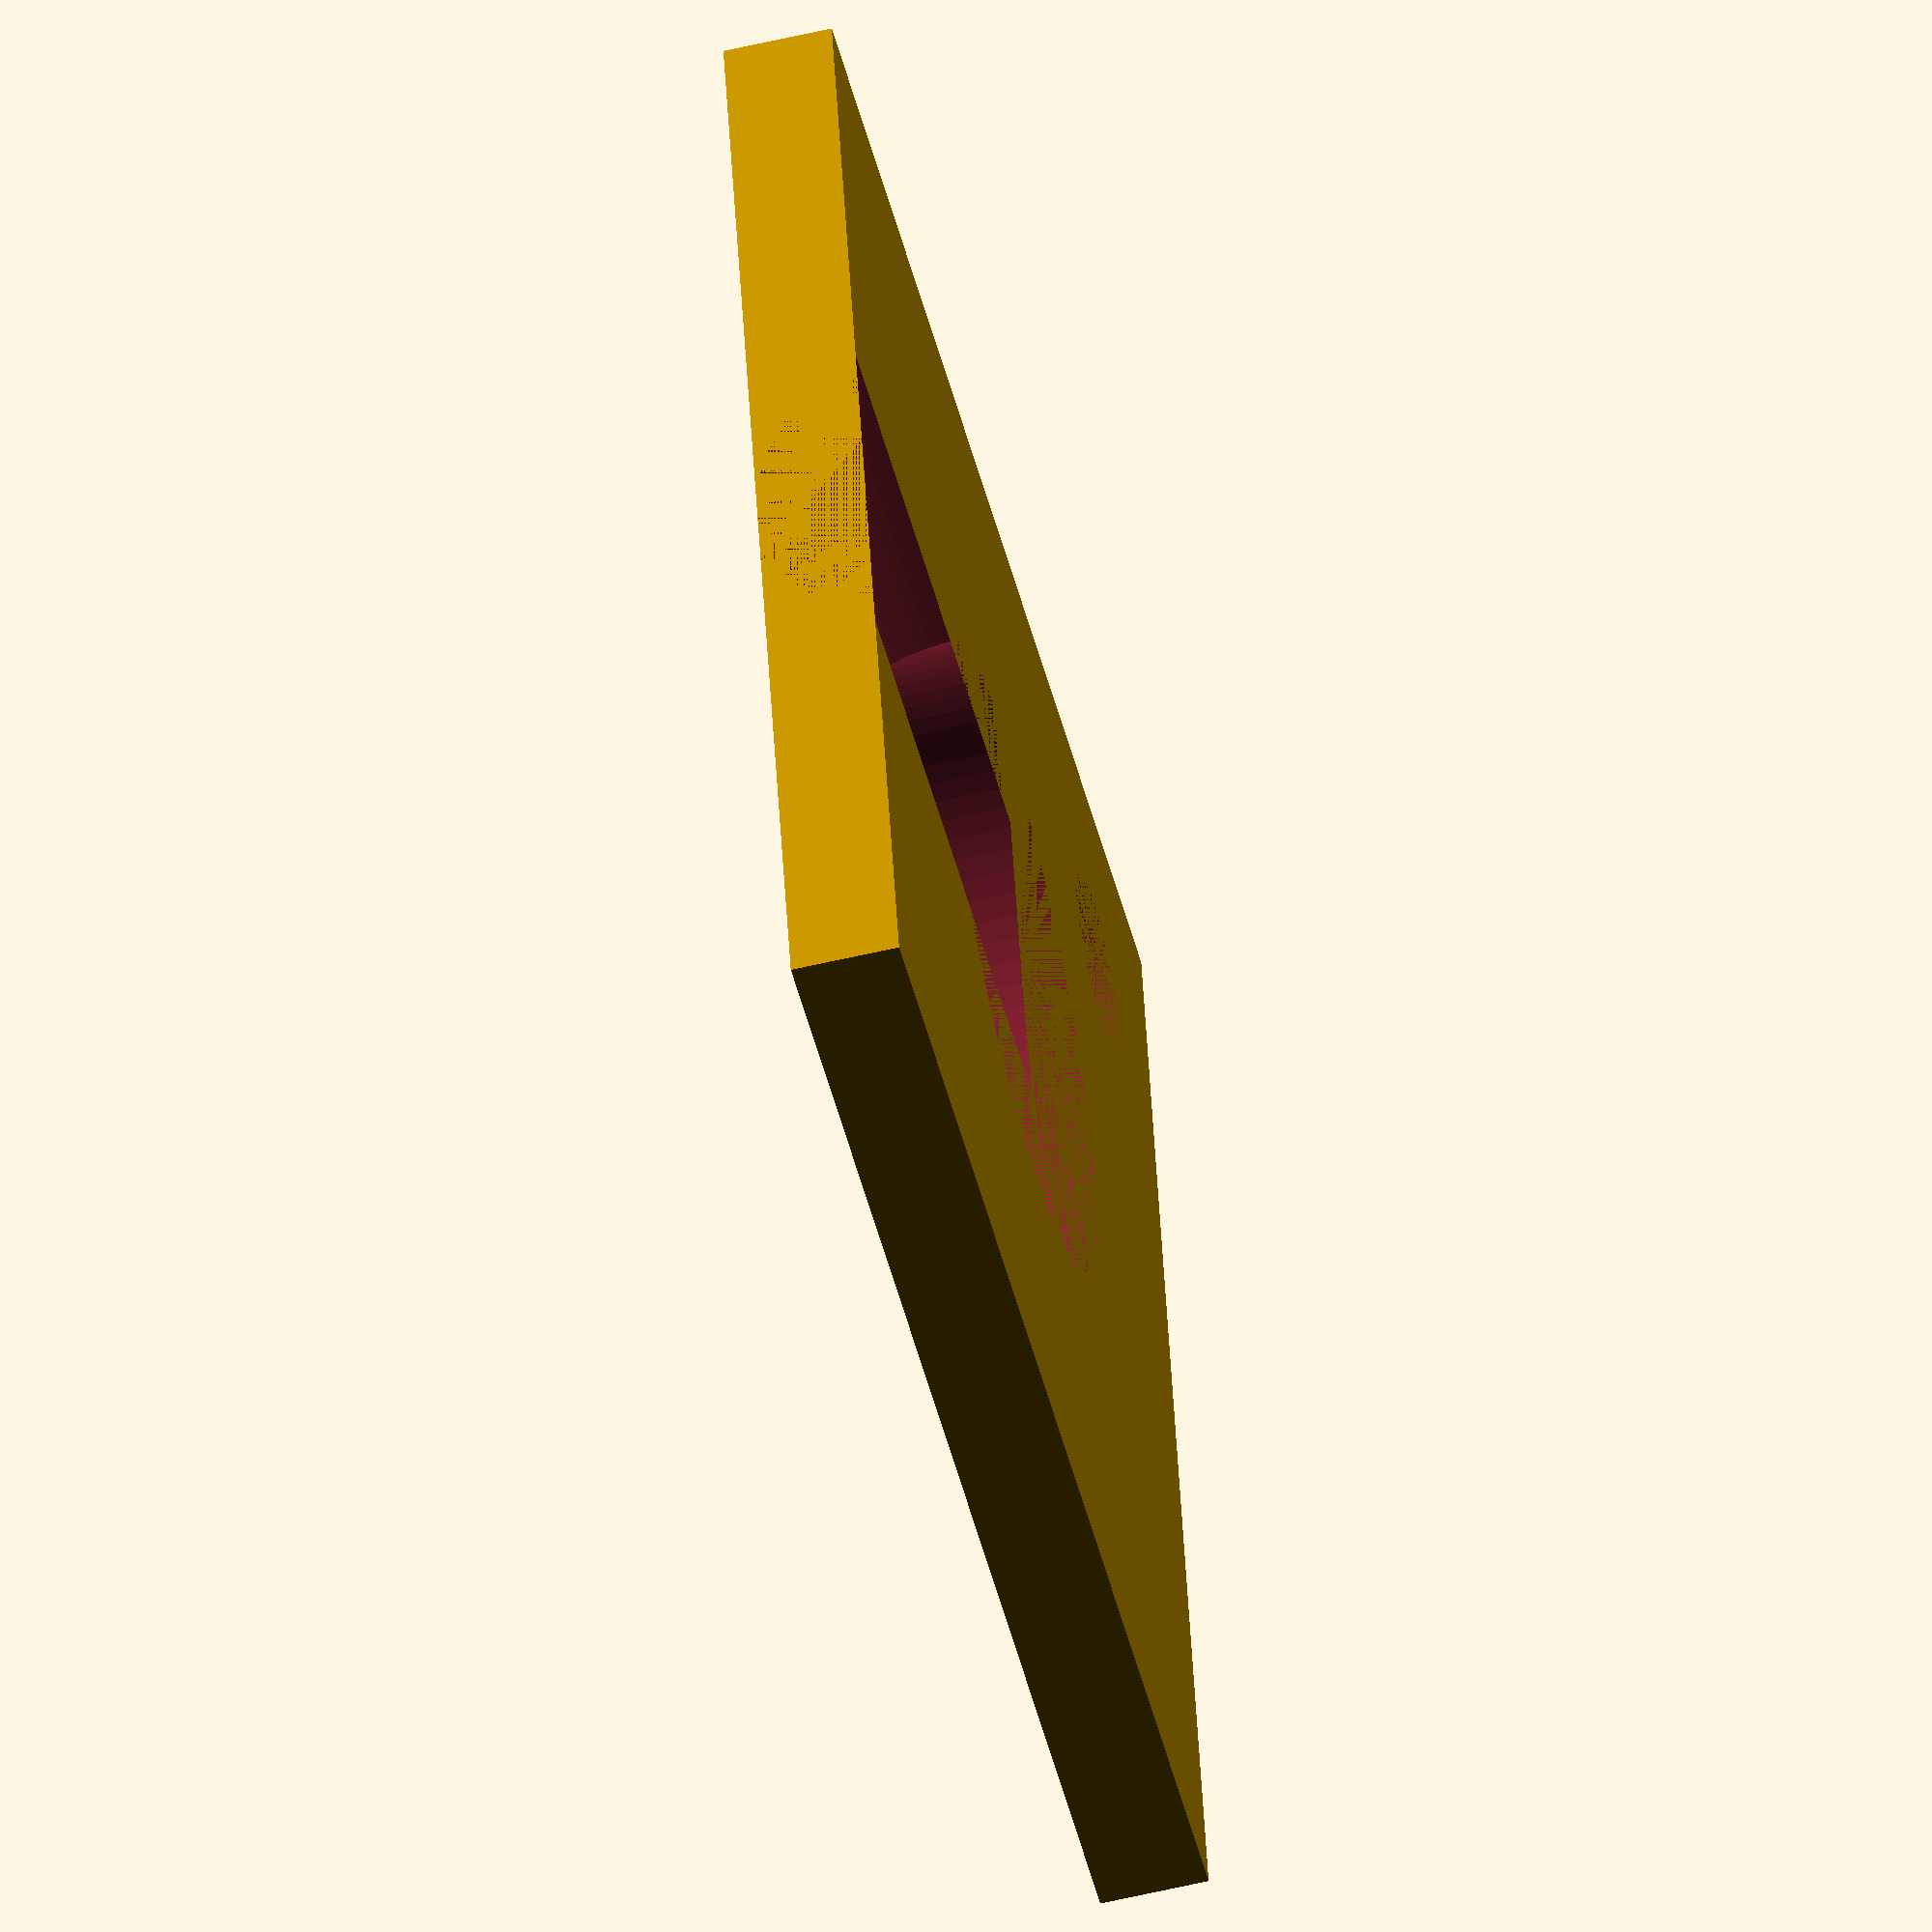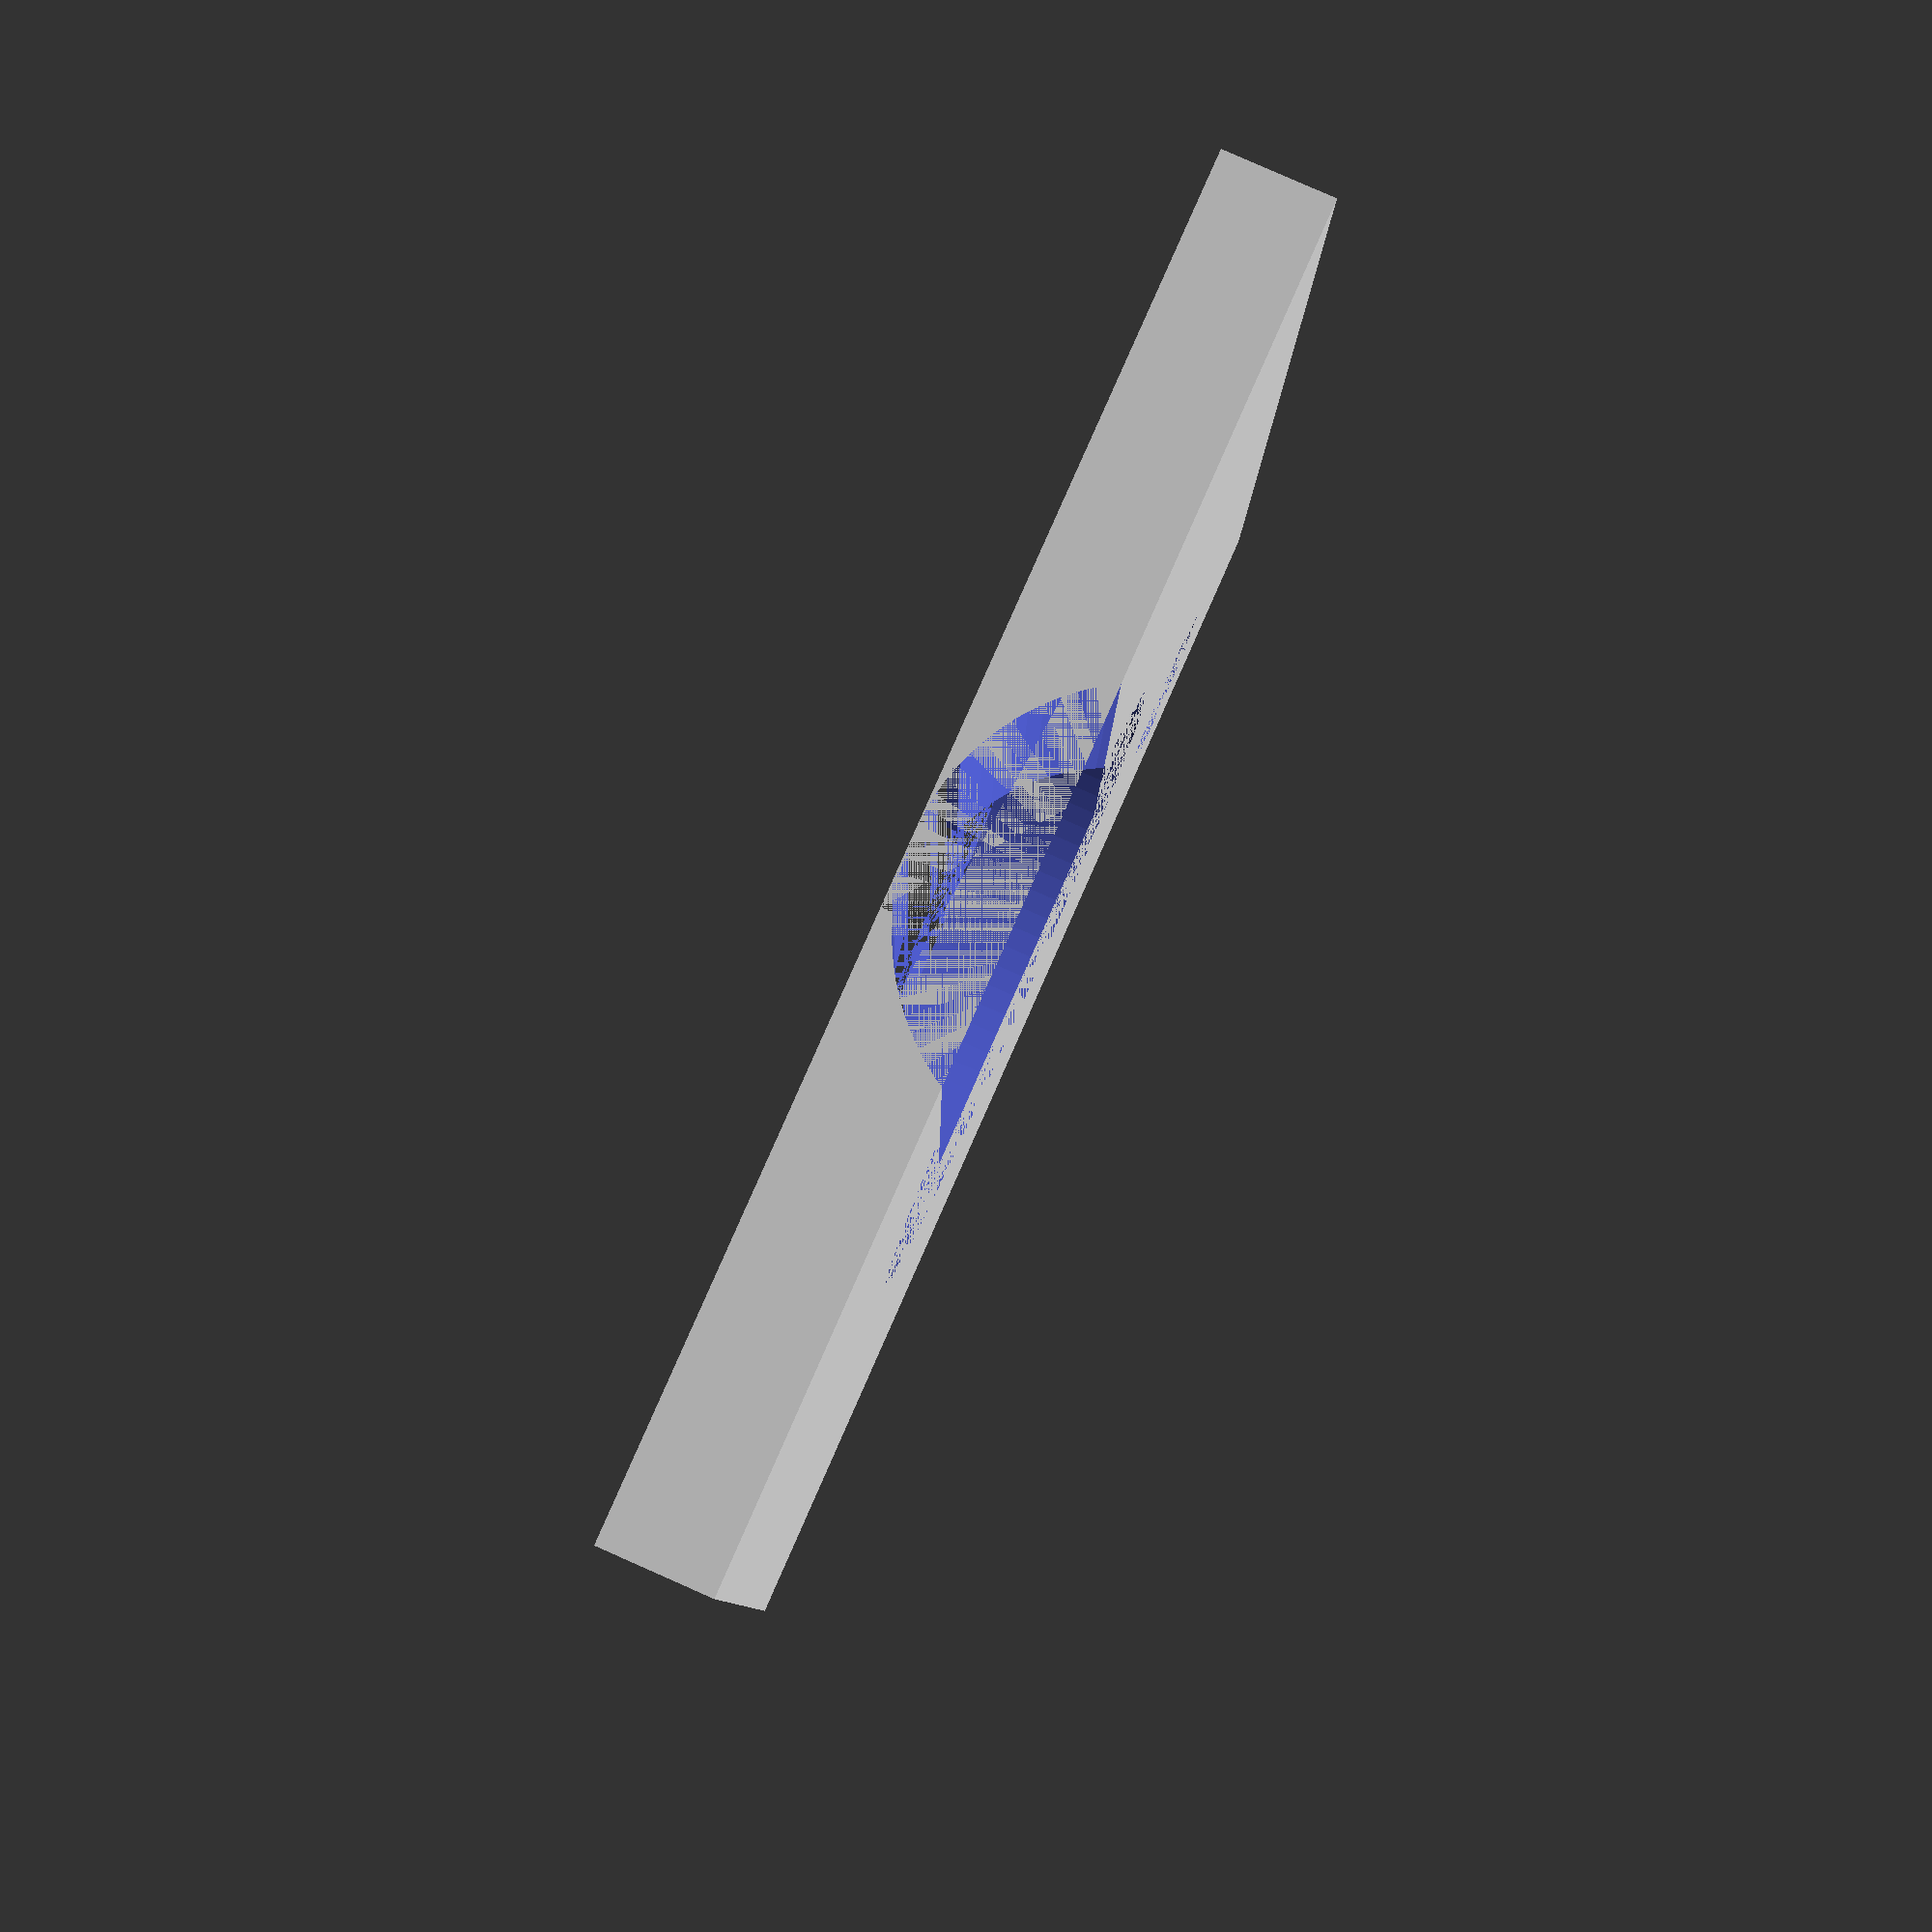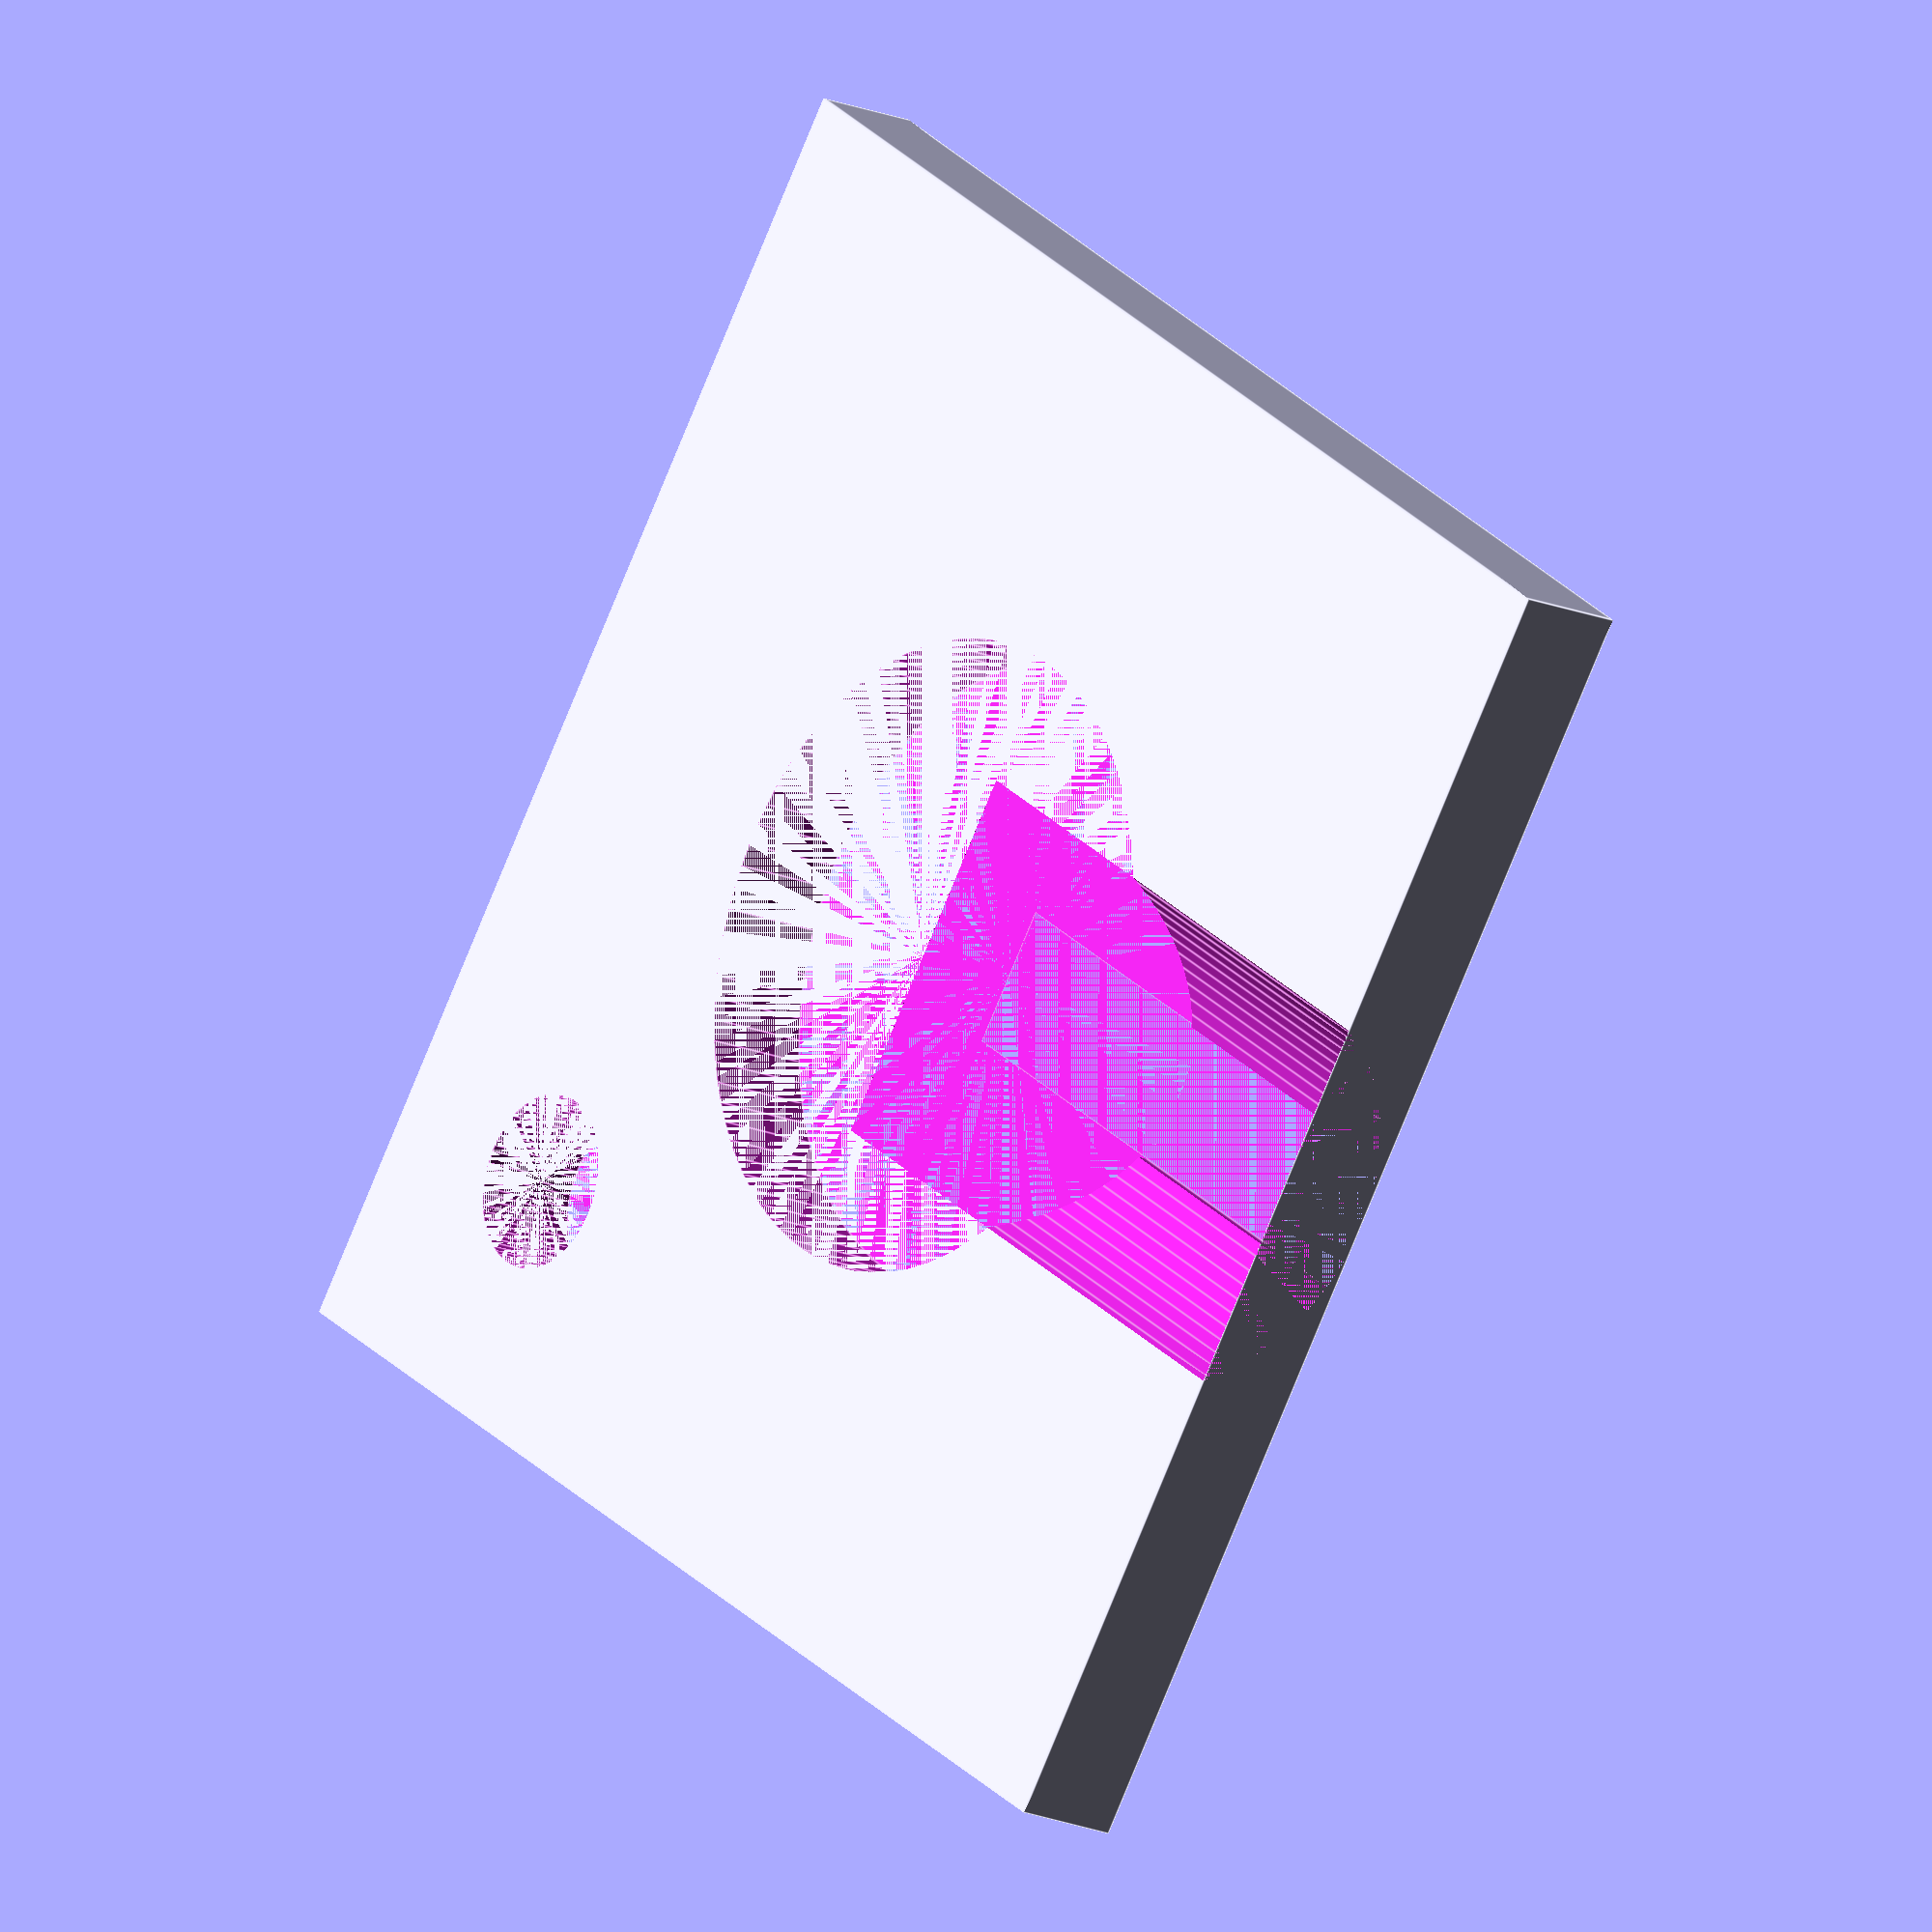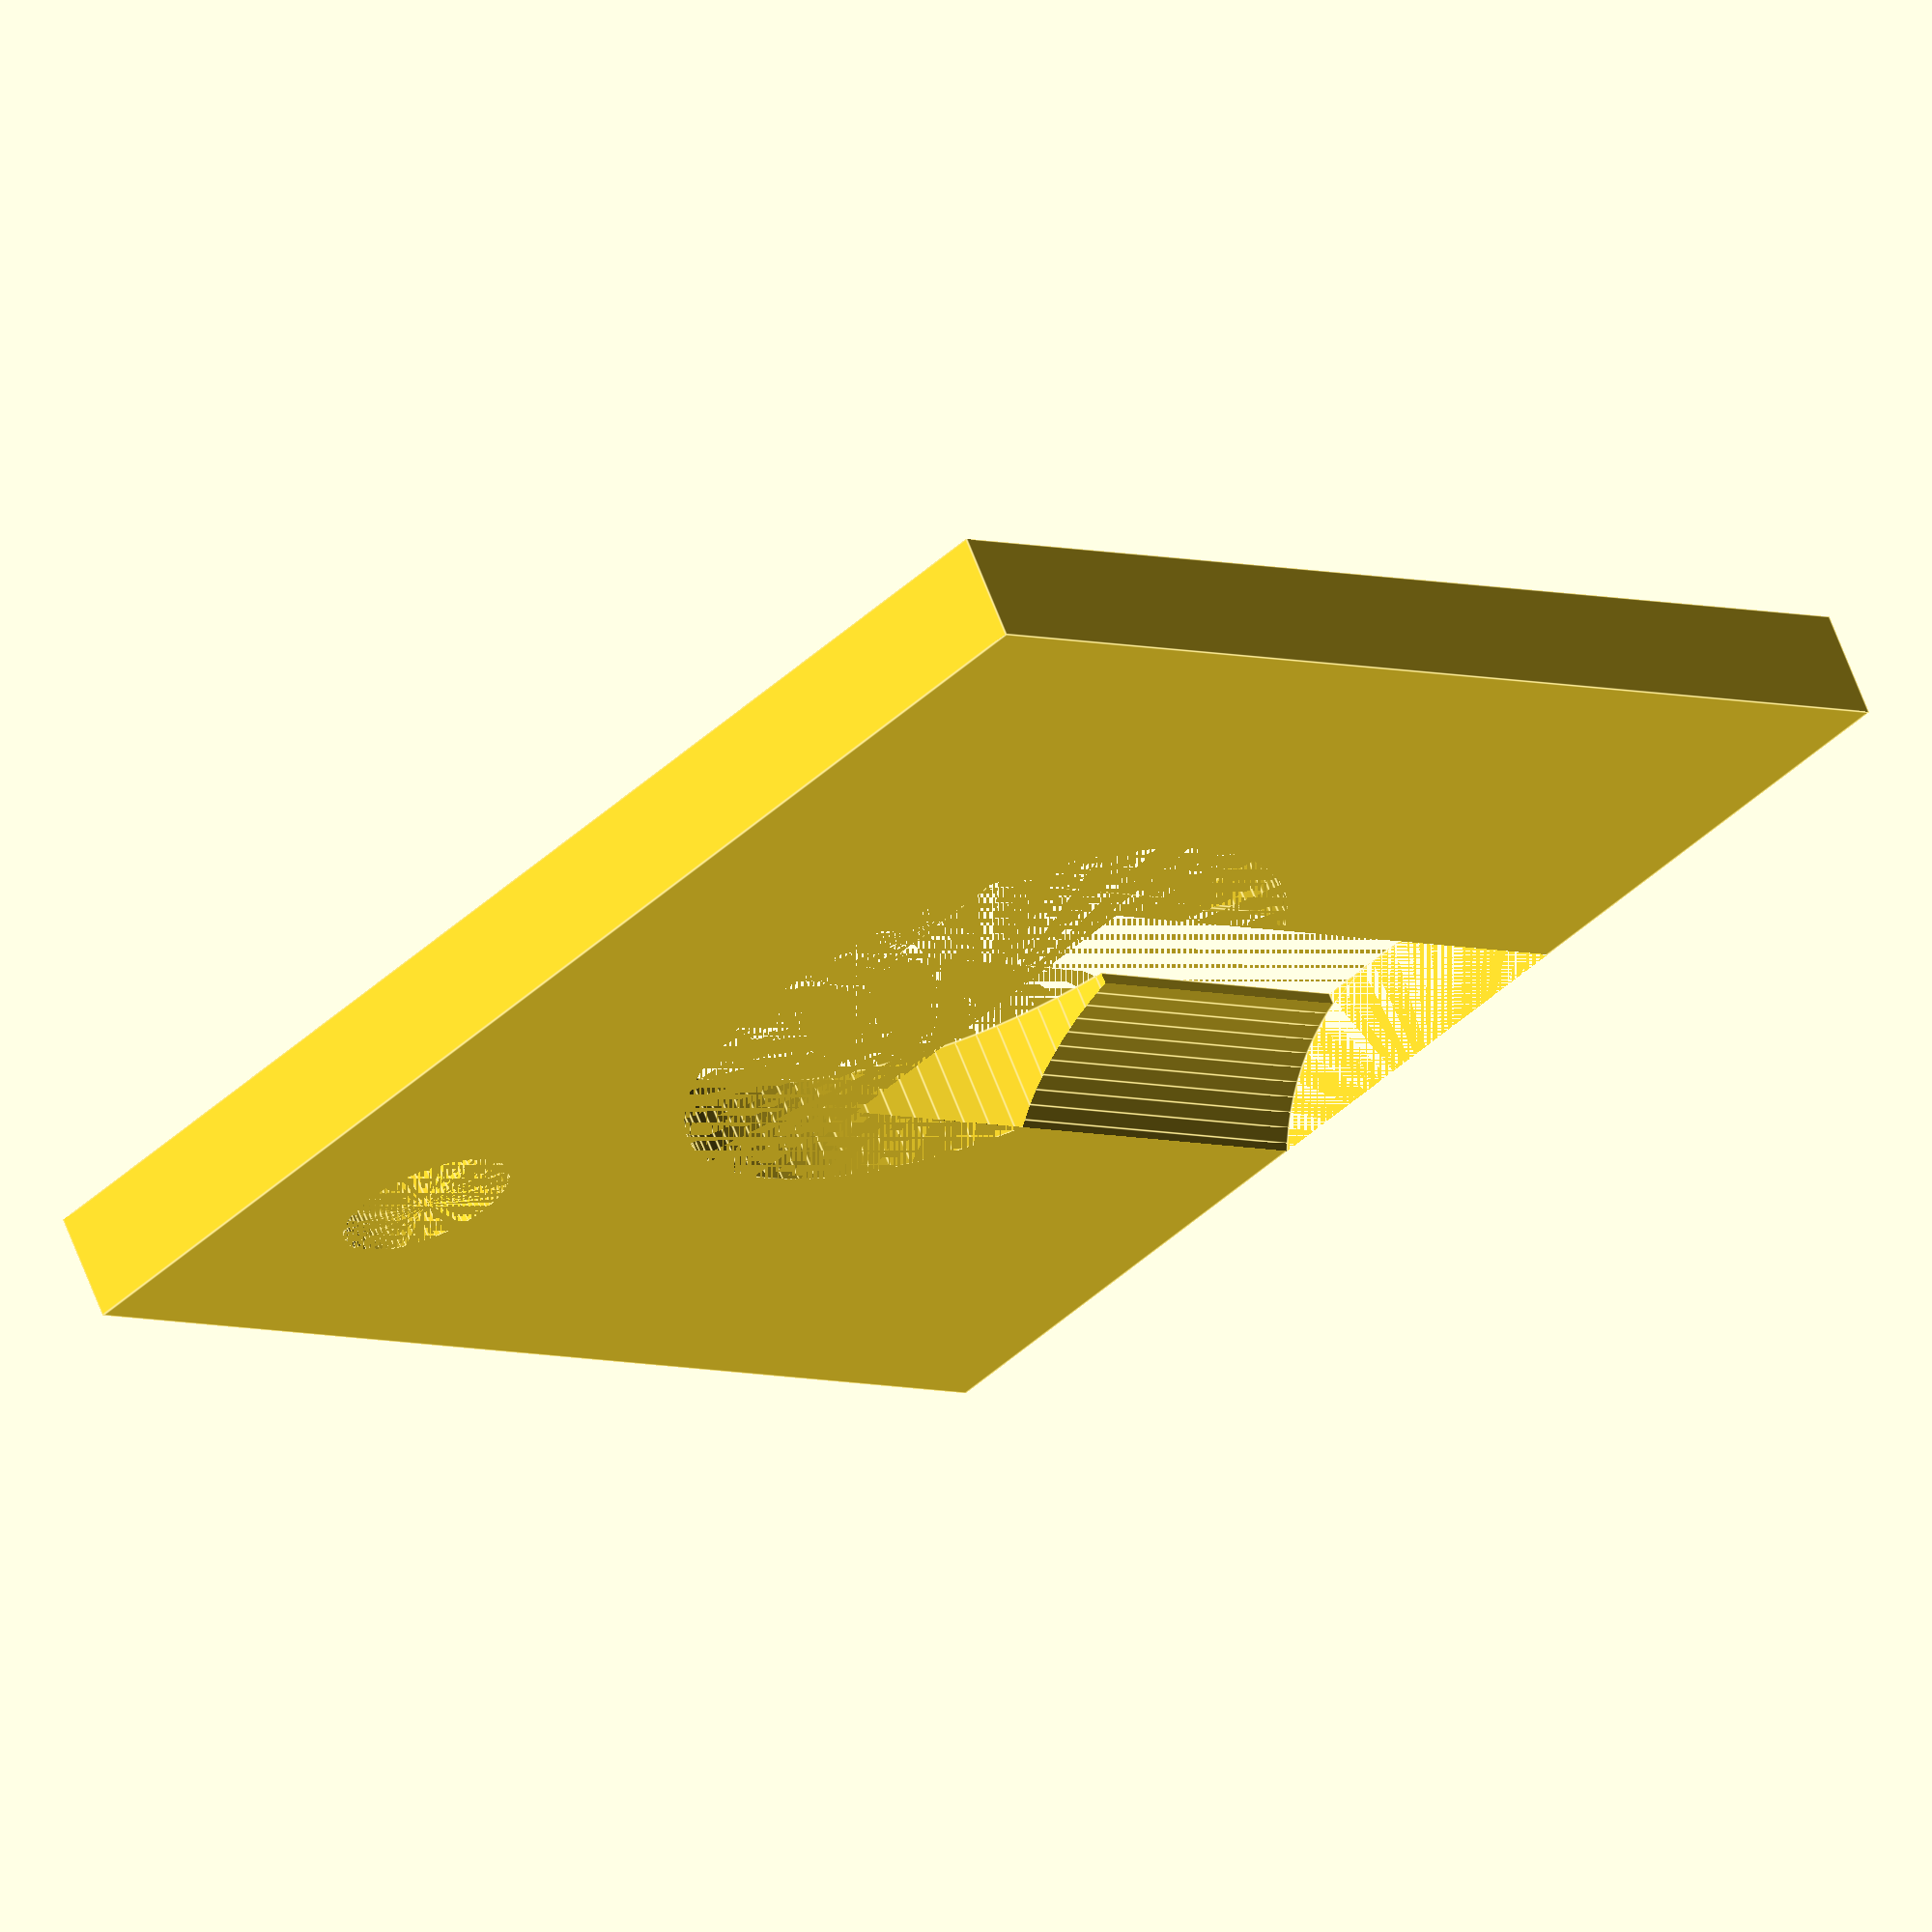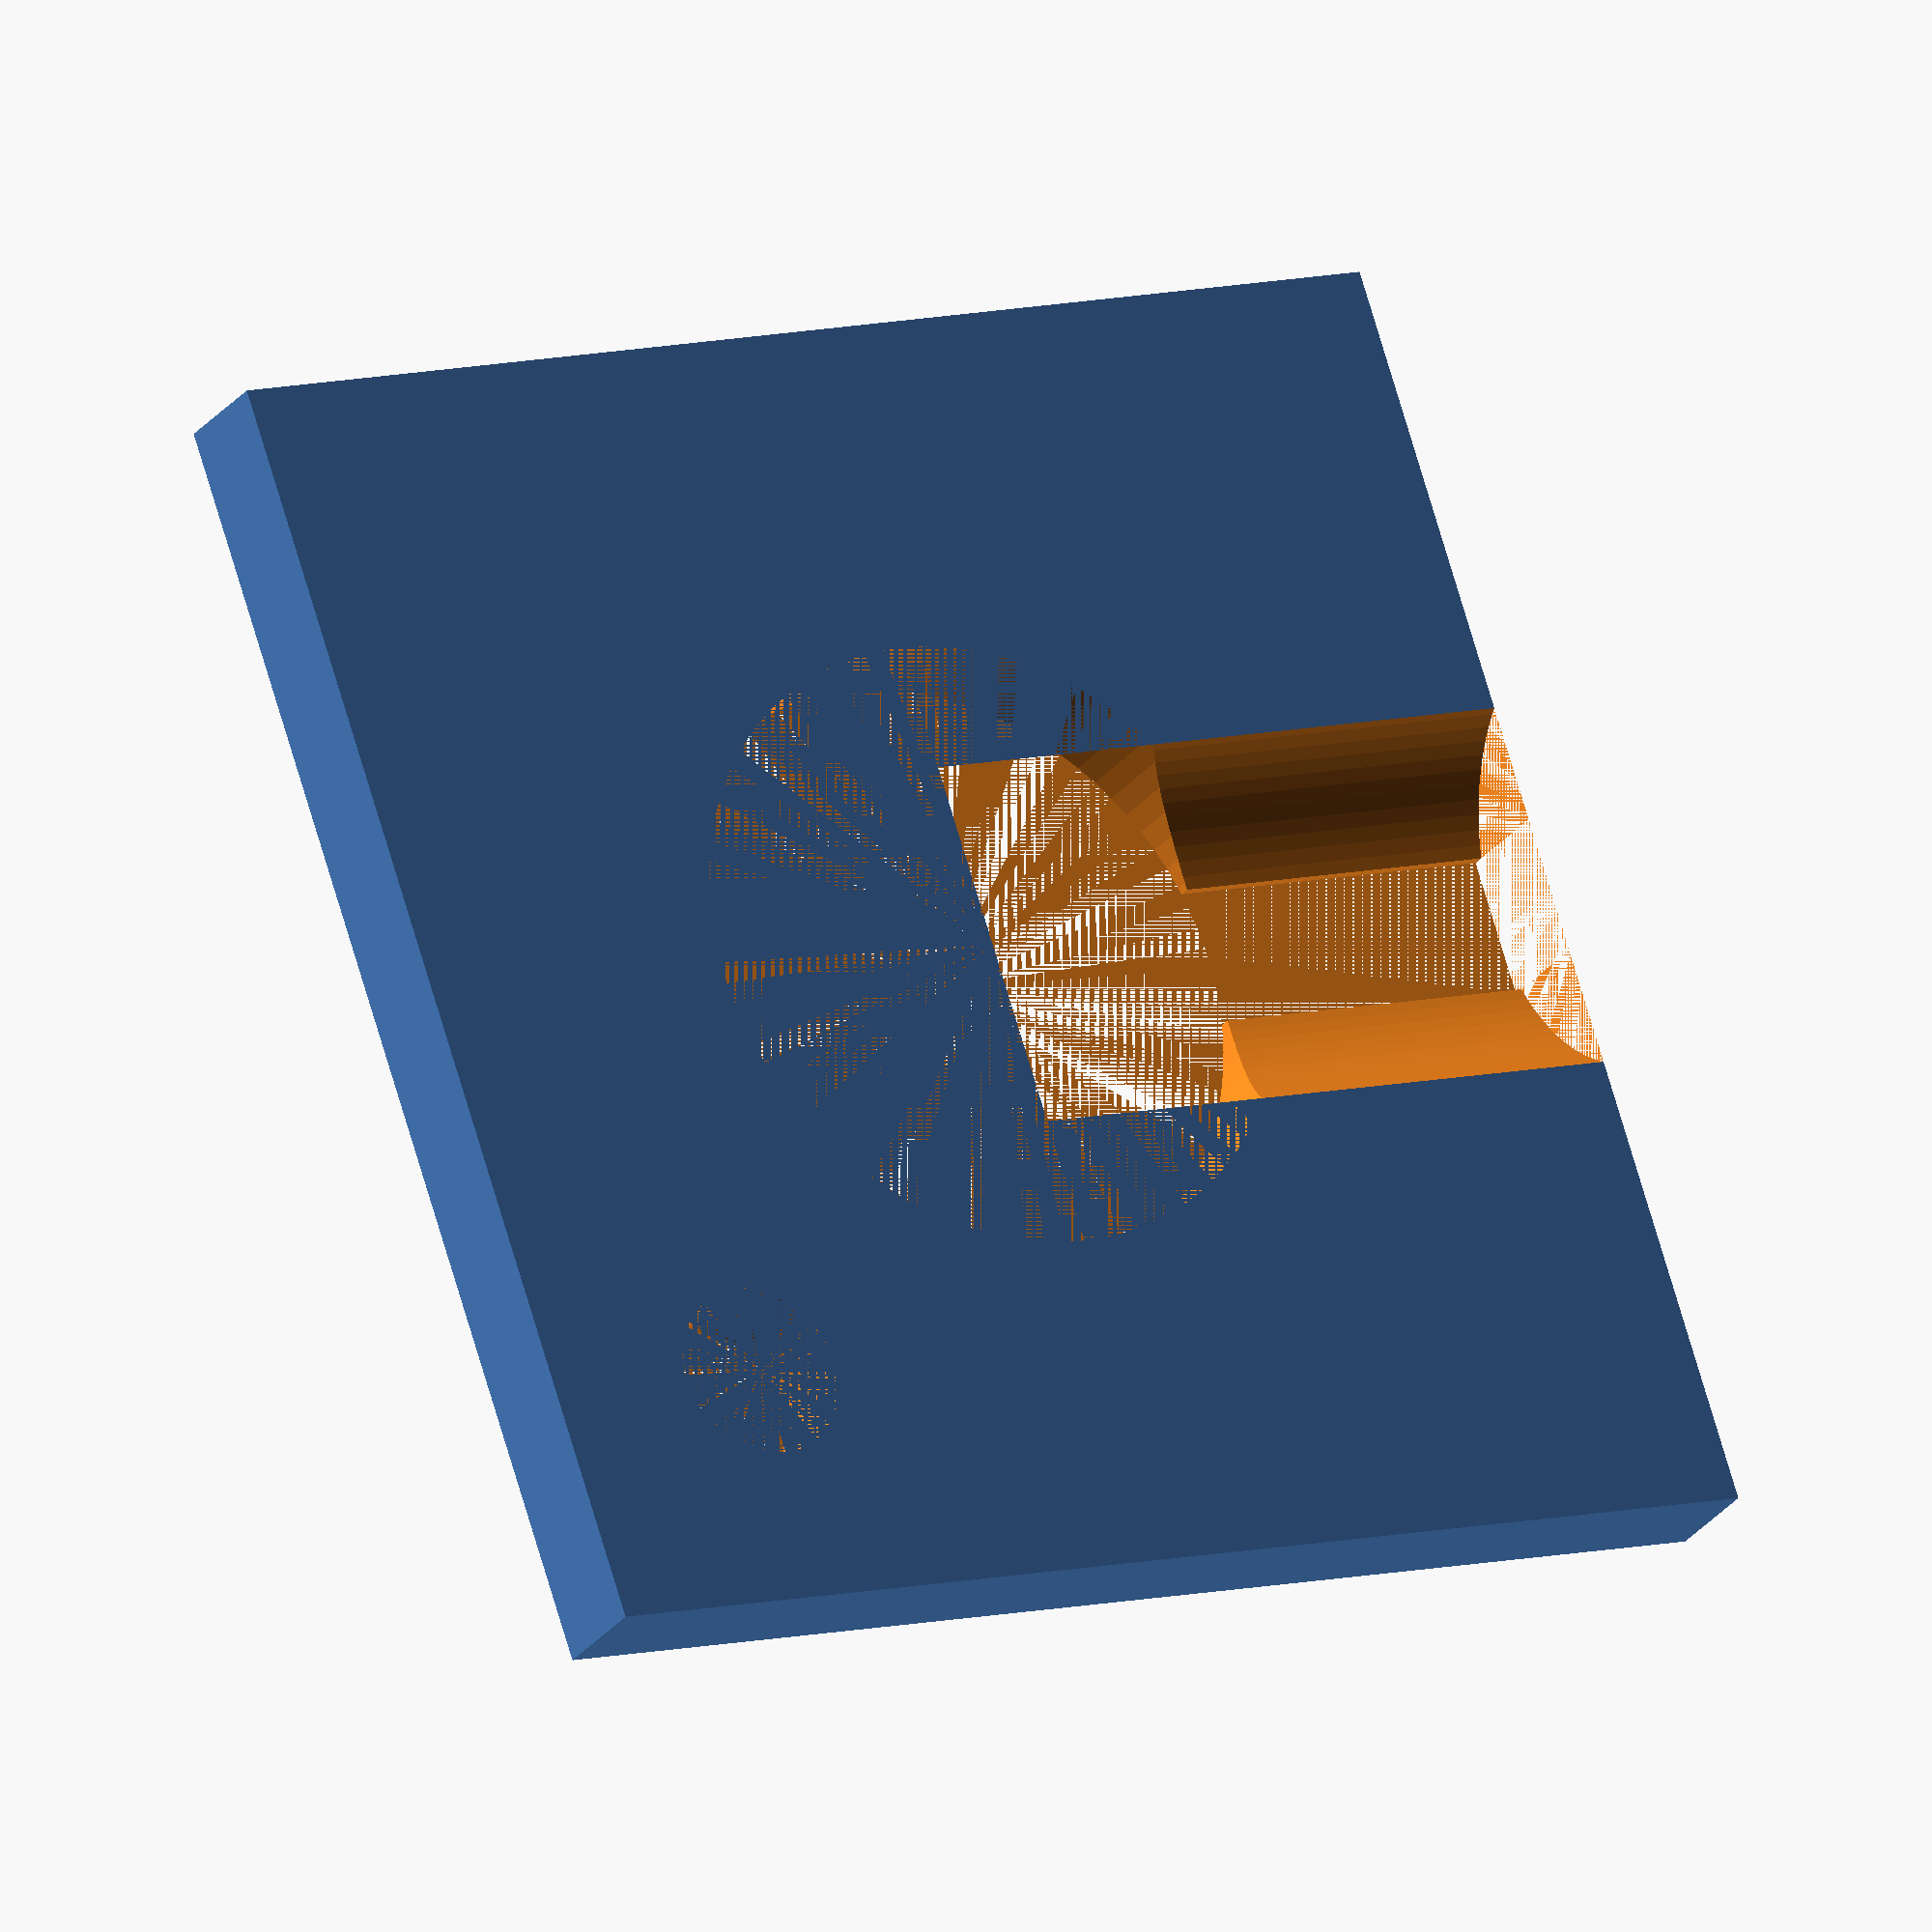
<openscad>
$fn=90;

difference() {
  cube([30, 30, 2.5], center=true);
  cylinder(d=14.5, h=2.5, center=true);
  translate([9.5, -9.5, 0]) cylinder(d=4, h=2.5, center=true);
  translate([0, 7.5, 0]) cube([3.2, 15, 2.5], center=true);
  translate([0, 7.5, 5 - 1.25]) rotate([90, 0, 0]) cylinder(d=10, h=15, center=true); 
}

</openscad>
<views>
elev=58.5 azim=257.7 roll=283.7 proj=o view=solid
elev=276.8 azim=1.3 roll=293.8 proj=p view=wireframe
elev=197.1 azim=305.6 roll=130.4 proj=o view=edges
elev=293.2 azim=136.3 roll=339.1 proj=o view=edges
elev=26.3 azim=71.2 roll=331.5 proj=o view=solid
</views>
